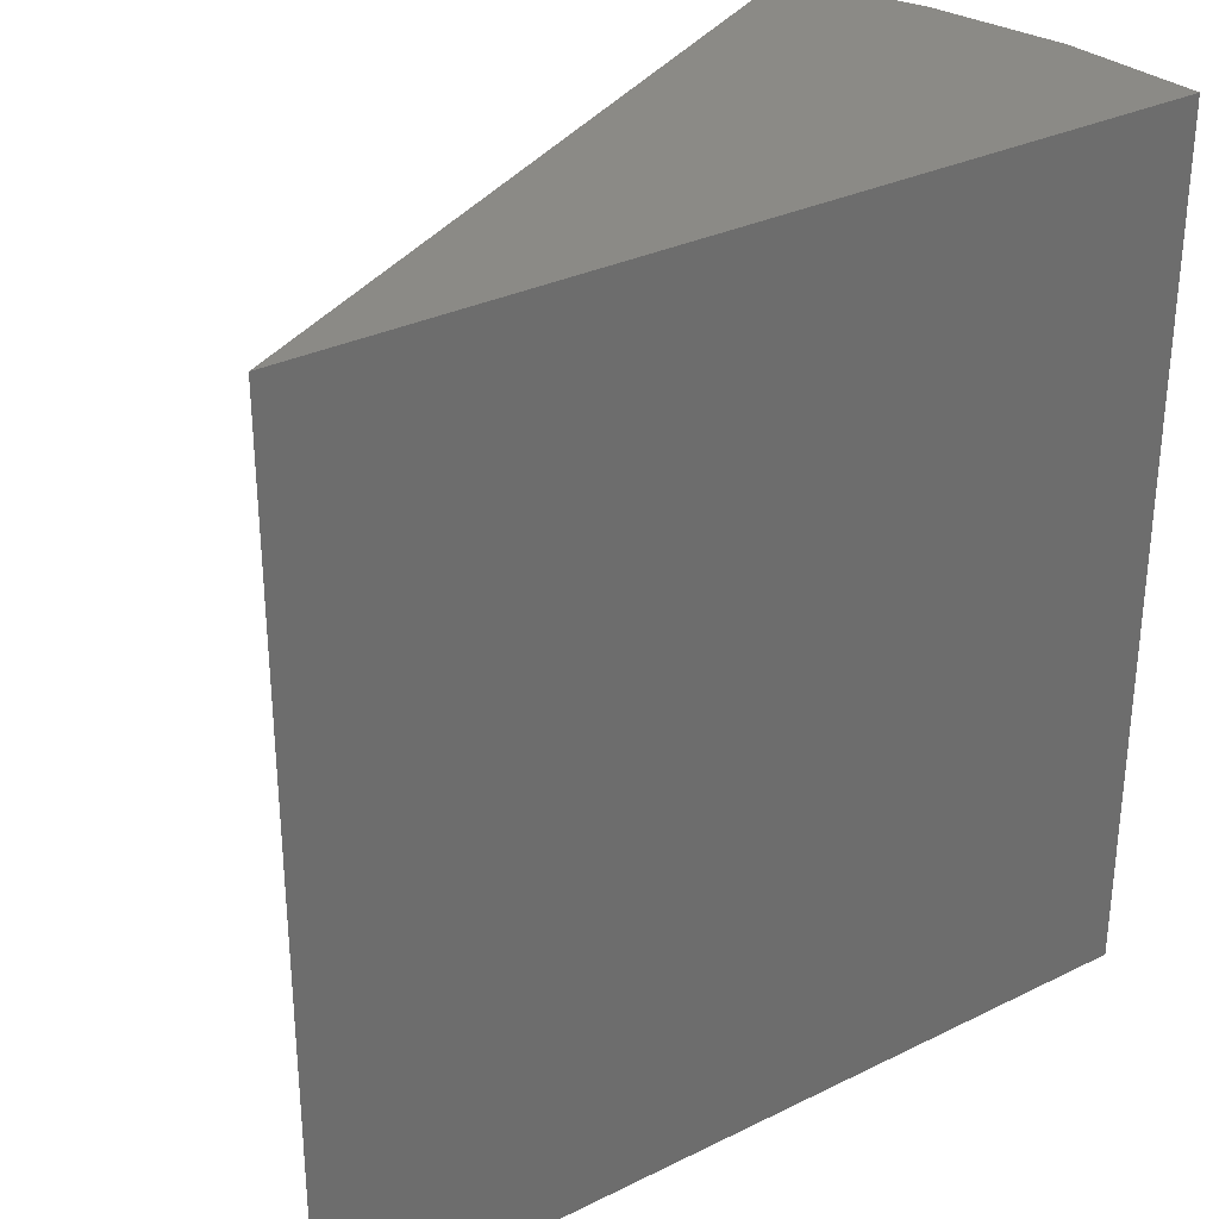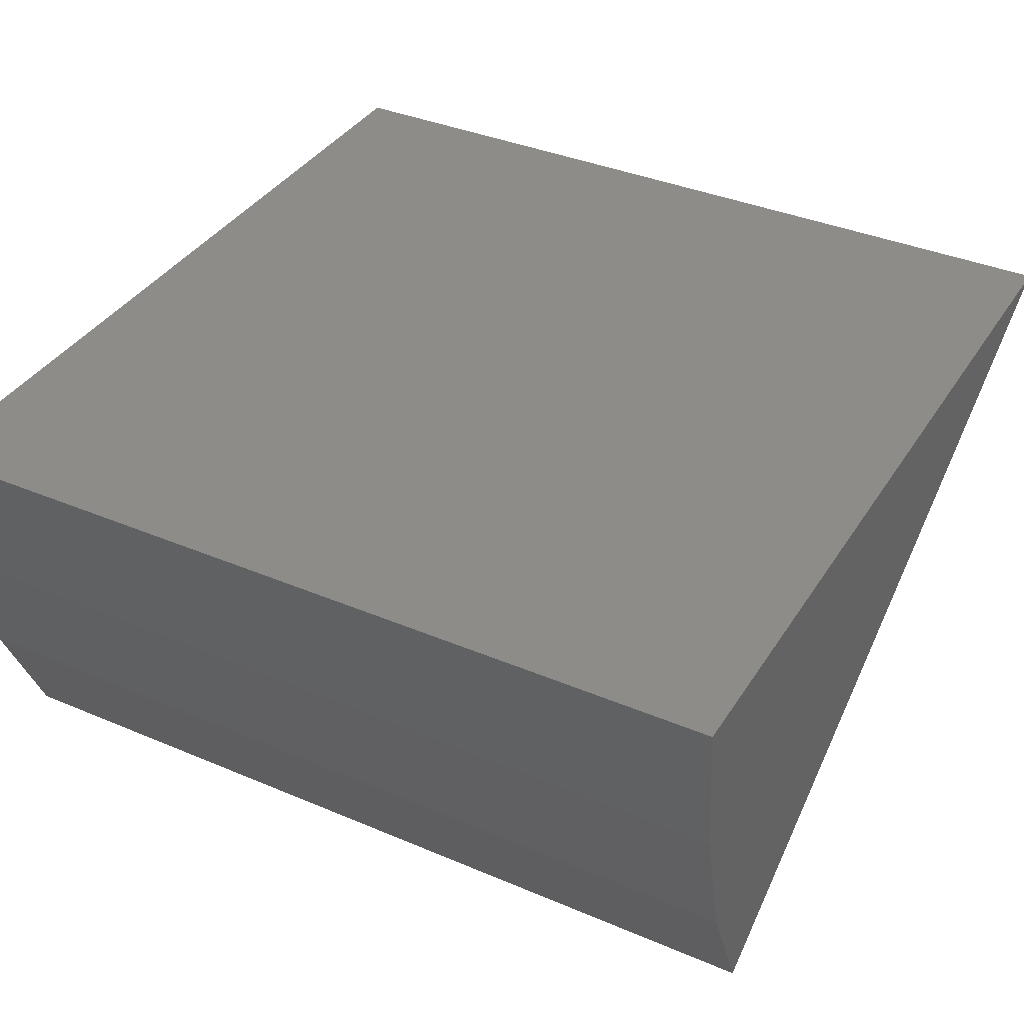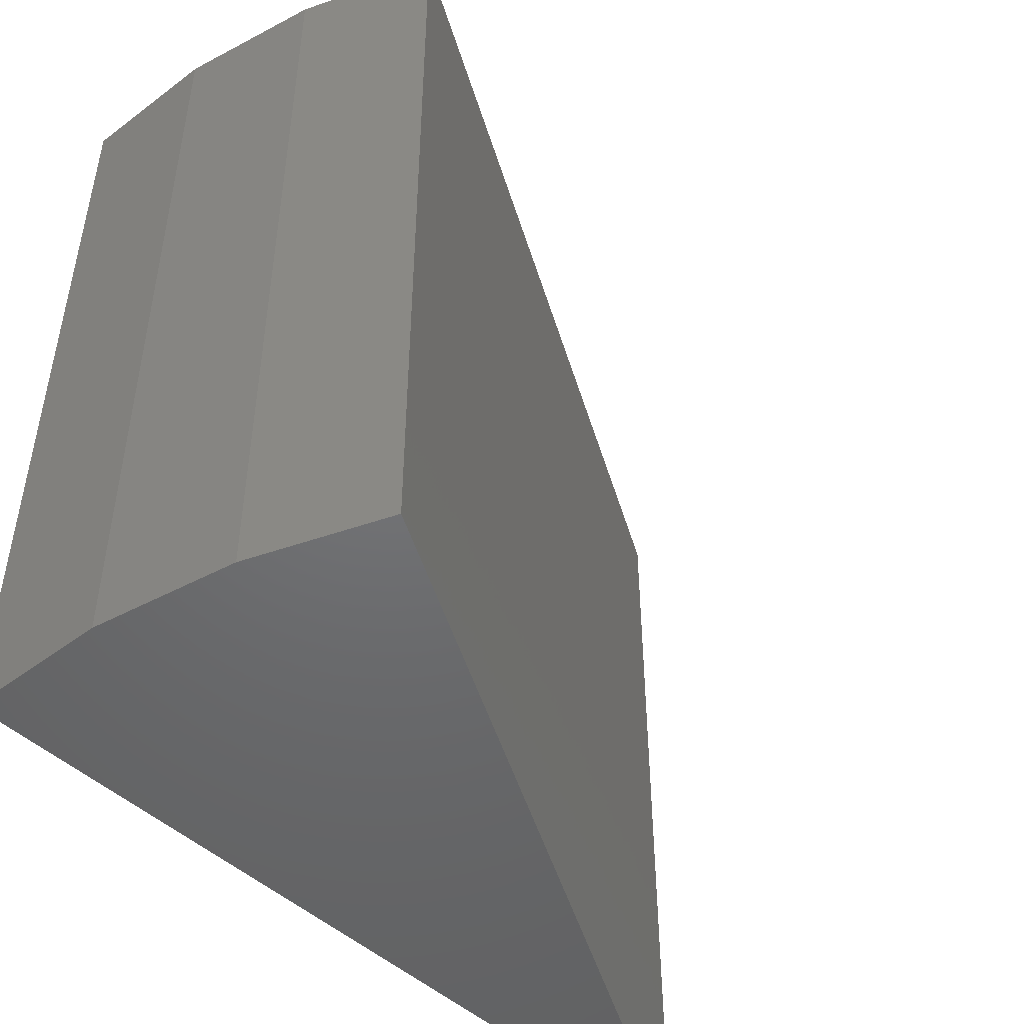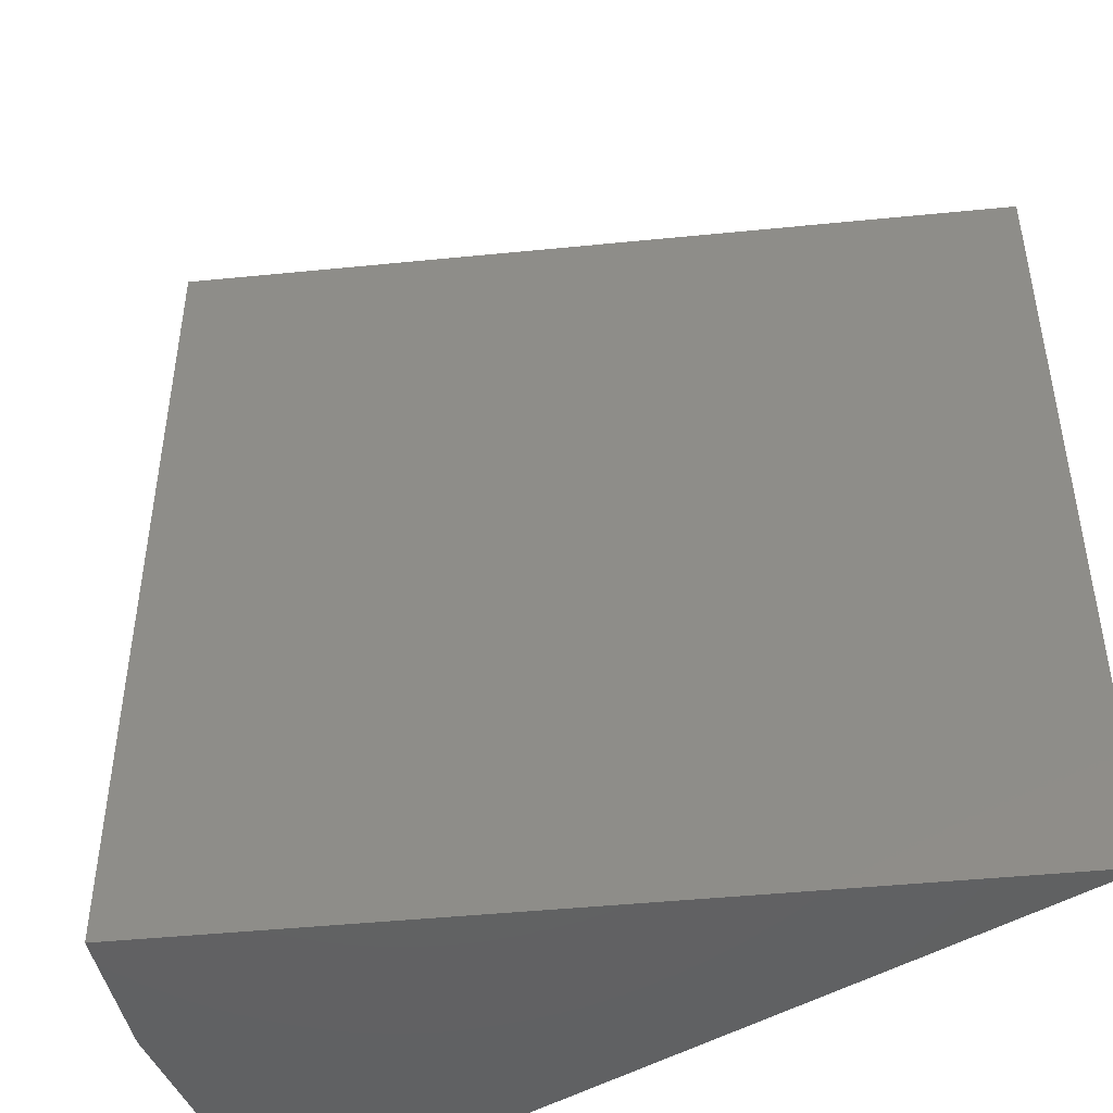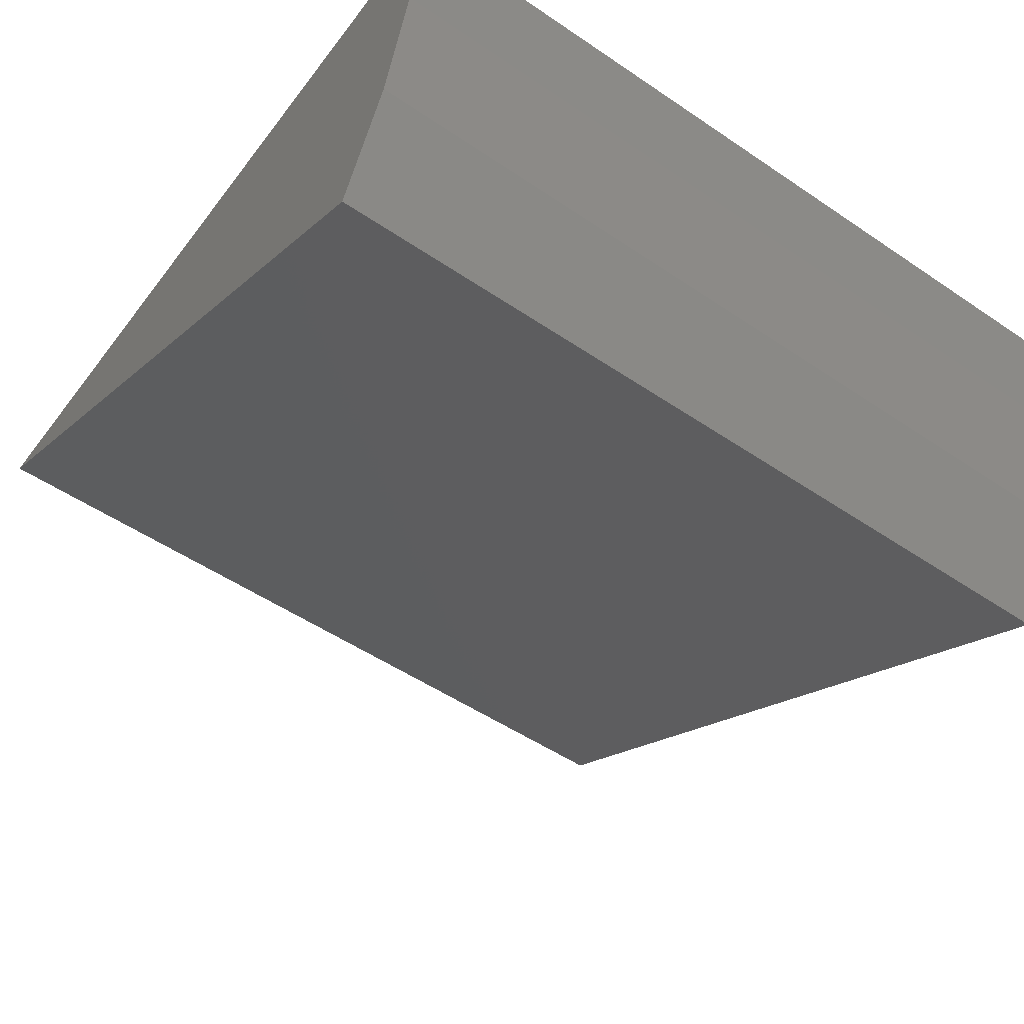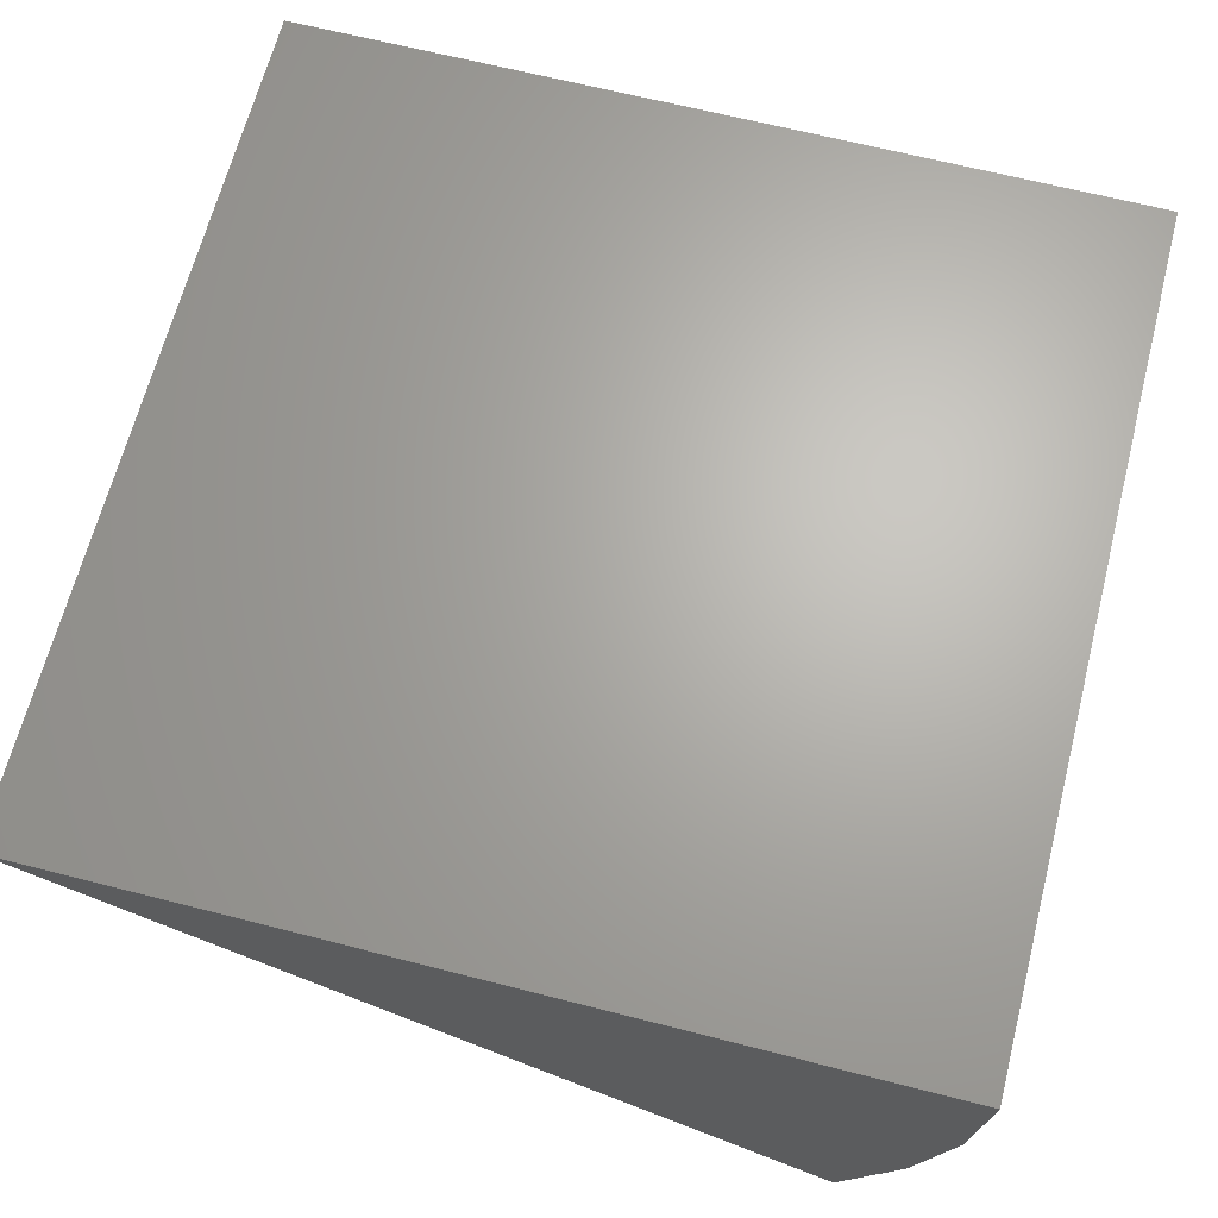
<metadata>
{"format":"stl","ext":"stl","renderer":"f3d","projection":"perspective","resolution":1024,"background":"white","views":[{"elev":31.1,"azim":144.8,"up":"+Z"},{"elev":37.4,"azim":-61.4,"up":"+Y"},{"elev":-48.7,"azim":-45.3,"up":"+Z"},{"elev":-45.5,"azim":34.8,"up":"+Z"},{"elev":-51.7,"azim":-126.2,"up":"+Y"},{"elev":66.1,"azim":-165.6,"up":"+Y"}]}
</metadata>
<code>
# stl→obj: 10 verts, 16 faces
v -0.2203 -0.1183 -1.821e-18
v 0 1.388e-17 -1.531e-17
v -0.2203 -0.1183 0.25
v 1.531e-17 1.388e-17 0.25
v -0.25 0 0
v -0.25 8.498e-34 0.25
v -0.2366 -0.08066 -1.327e-17
v -0.2366 -0.08066 0.25
v -0.2466 -0.04088 -1.265e-17
v -0.2466 -0.04088 0.25
f 1 2 3
f 3 2 4
f 5 6 2
f 2 6 4
f 1 3 7
f 7 3 8
f 7 8 9
f 9 8 10
f 9 10 5
f 5 10 6
f 4 6 10
f 4 10 8
f 4 8 3
f 2 1 7
f 2 7 9
f 2 9 5

</code>
